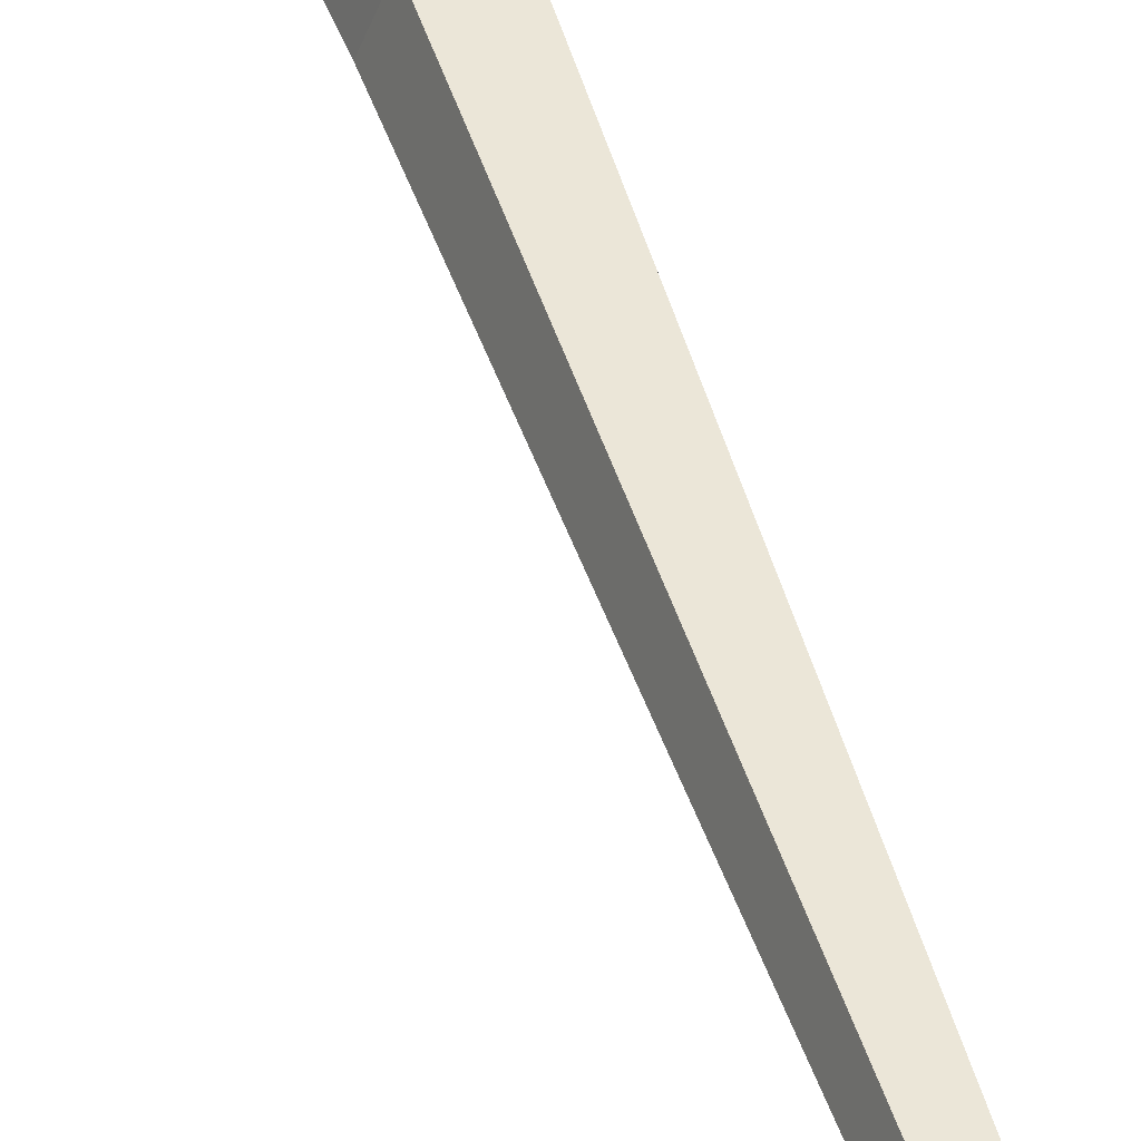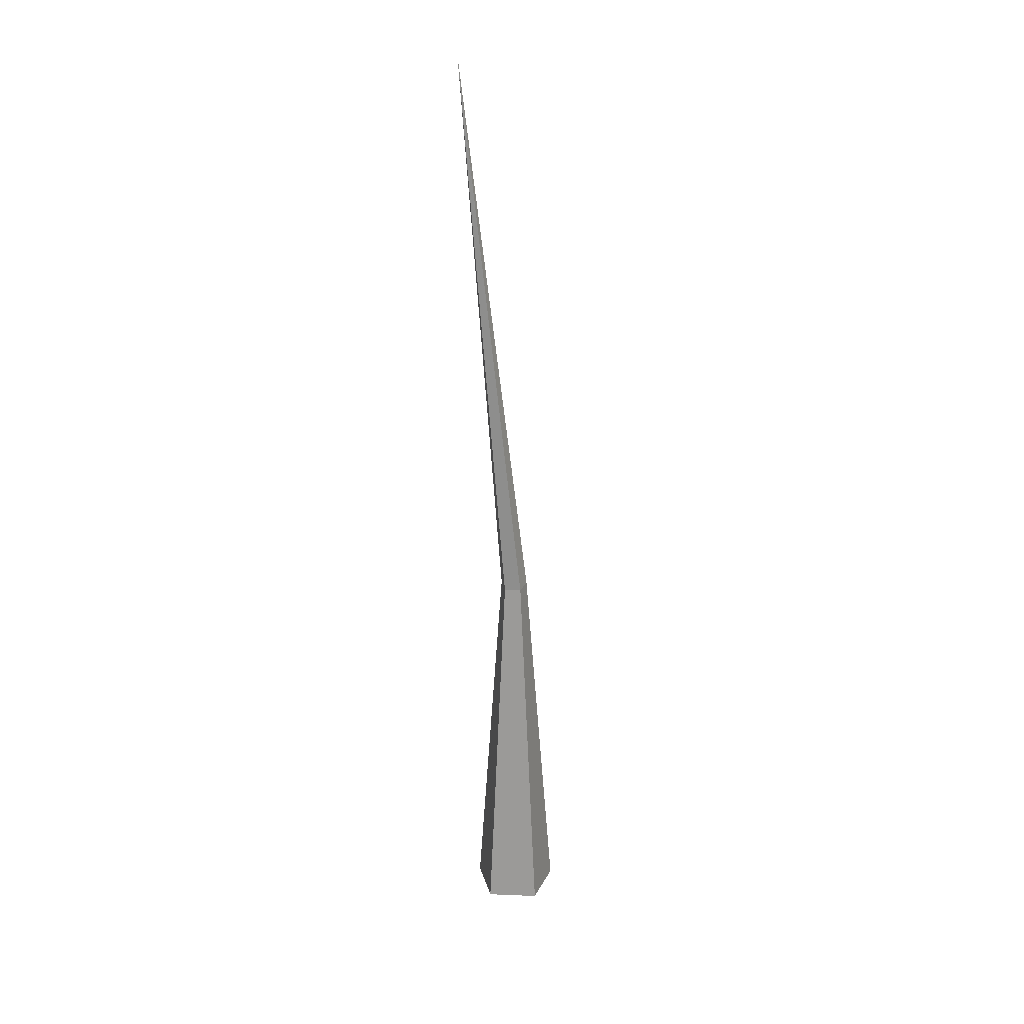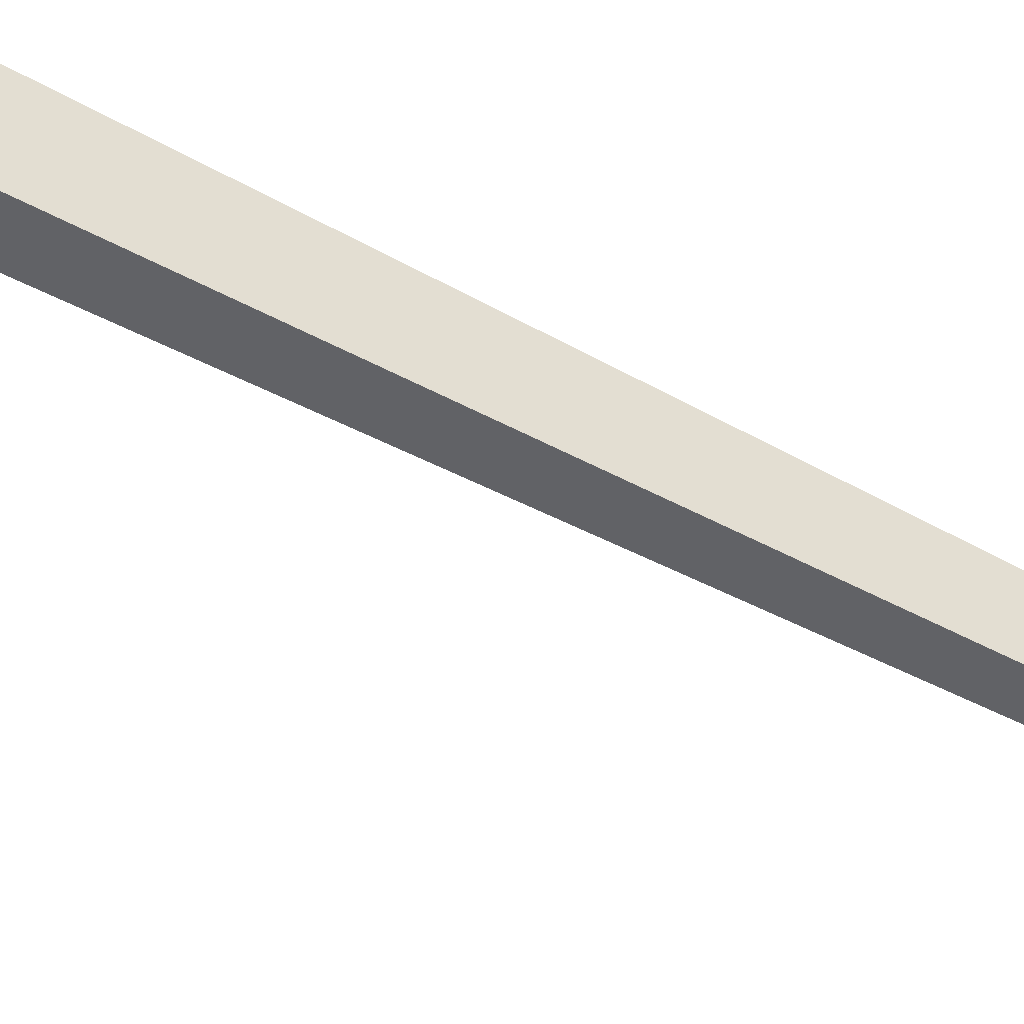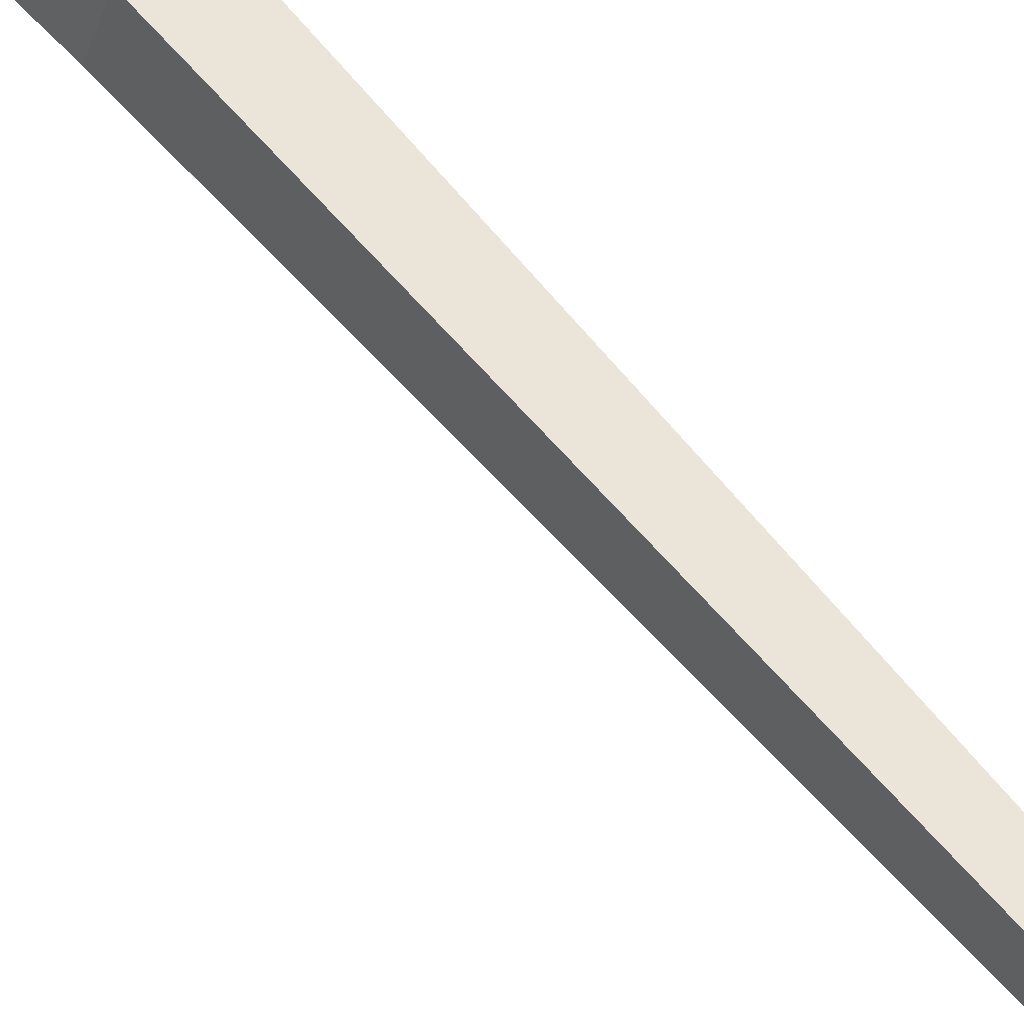
<metadata>
{"format":"obj","ext":"obj","renderer":"f3d","projection":"perspective","resolution":1024,"background":"white","views":[{"elev":50.0,"azim":165.4,"up":"+Z"},{"elev":25.2,"azim":75.7,"up":"+Y"},{"elev":70.6,"azim":119.9,"up":"+Z"},{"elev":62.8,"azim":143.3,"up":"+Z"}]}
</metadata>
<code>
g Random_Tree_m_05_Collider
v 0 0 -0.3311
v -0.3149 0 -0.1023
v -0.1946 0 0.2679
v 0.1946 0 0.2679
v 0.3149 0 -0.1023
v -0.07323 2.884 -0.1184
v -0.1696 2.932 -0.05913
v -0.1432 2.884 0.07432
v -0.01723 2.871 0.07836
v 0.02599 2.871 -0.04076
v -0.1998 7.149 0.3773
f 1 6 10 5
f 4 9 8 3
f 5 10 9 4
f 3 8 7 2
f 6 11 10
f 9 11 8
f 10 11 9
f 7 11 6
f 8 11 7
f 2 7 6 1

</code>
